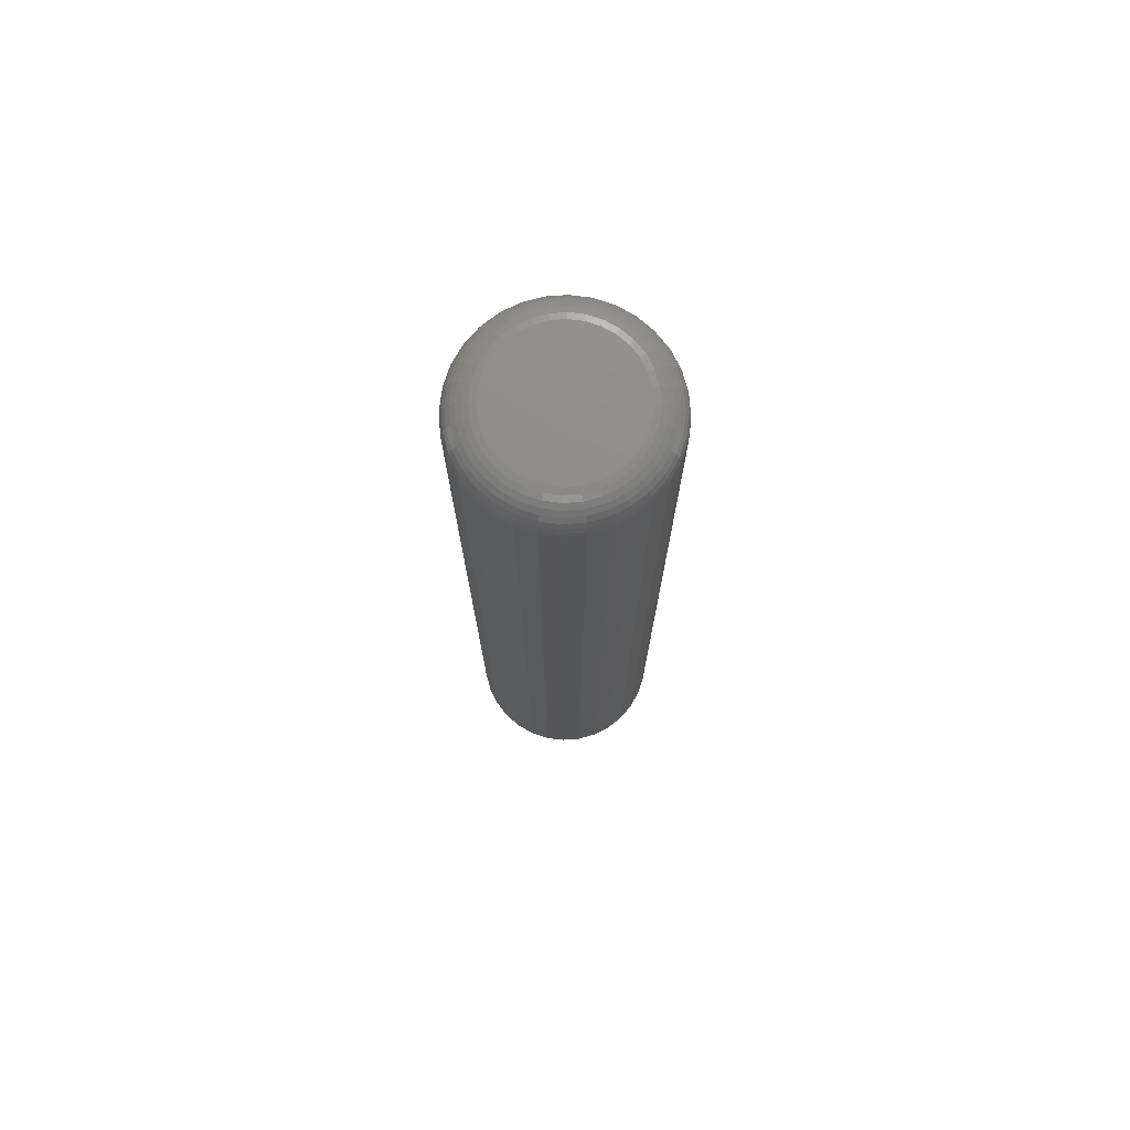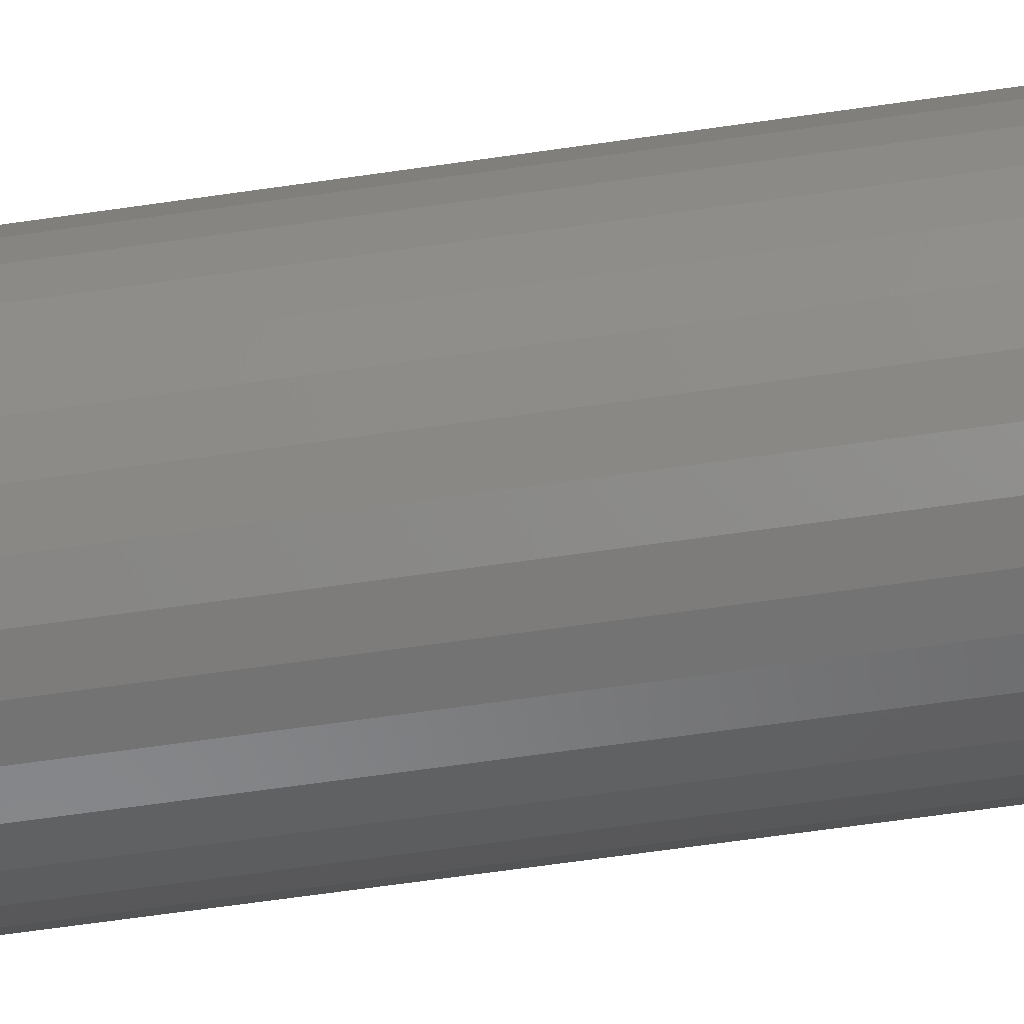
<metadata>
{"format":"stl","ext":"stl","renderer":"f3d","projection":"perspective","resolution":1024,"background":"white","views":[{"elev":75.1,"azim":-122.5,"up":"+Z"},{"elev":-59.5,"azim":98.7,"up":"+Y"}]}
</metadata>
<code>
# stl→obj: 352 verts, 700 faces
v 0.07763 -8.647e-17 0.01562
v 0.07763 -8.647e-17 0.7266
v 0.07617 -0.01489 0.01562
v 0.07617 -0.01489 0.7266
v 0.07182 -0.0292 0.01562
v 0.07182 -0.0292 0.7266
v 0.06477 -0.0424 0.01562
v 0.06477 -0.0424 0.7266
v 0.05528 -0.05396 0.01562
v 0.05528 -0.05396 0.7266
v 0.04371 -0.06345 0.01562
v 0.04371 -0.06345 0.7266
v 0.03052 -0.07051 0.01562
v 0.03052 -0.07051 0.7266
v 0.0162 -0.07485 0.01562
v 0.0162 -0.07485 0.7266
v 0.001316 -0.07632 0.01562
v 0.001316 -0.07632 0.7266
v -0.01357 -0.07485 0.01562
v -0.01357 -0.07485 0.7266
v -0.02789 -0.07051 0.01562
v -0.02789 -0.07051 0.7266
v -0.04108 -0.06345 0.01562
v -0.04108 -0.06345 0.7266
v -0.05265 -0.05396 0.01562
v -0.05265 -0.05396 0.7266
v -0.06214 -0.0424 0.01562
v -0.06214 -0.0424 0.7266
v -0.06919 -0.0292 0.01562
v -0.06919 -0.0292 0.7266
v -0.07353 -0.01489 0.01562
v -0.07353 -0.01489 0.7266
v -0.075 9.346e-18 0.01562
v -0.075 9.346e-18 0.7266
v -0.07353 0.01489 0.01562
v -0.07353 0.01489 0.7266
v -0.06919 0.0292 0.01562
v -0.06919 0.0292 0.7266
v -0.06214 0.0424 0.01562
v -0.06214 0.0424 0.7266
v -0.05265 0.05396 0.01562
v -0.05265 0.05396 0.7266
v -0.04108 0.06345 0.01562
v -0.04108 0.06345 0.7266
v -0.02789 0.07051 0.01562
v -0.02789 0.07051 0.7266
v -0.01357 0.07485 0.01562
v -0.01357 0.07485 0.7266
v 0.001316 0.07632 0.01562
v 0.001316 0.07632 0.7266
v 0.0162 0.07485 0.01562
v 0.0162 0.07485 0.7266
v 0.03052 0.07051 0.01562
v 0.03052 0.07051 0.7266
v 0.04371 0.06345 0.01562
v 0.04371 0.06345 0.7266
v 0.05528 0.05396 0.01562
v 0.05528 0.05396 0.7266
v 0.06477 0.0424 0.01562
v 0.06477 0.0424 0.7266
v 0.07182 0.0292 0.01562
v 0.07182 0.0292 0.7266
v 0.07617 0.01489 0.01562
v 0.07617 0.01489 0.7266
v 0.001316 0.06069 0
v 0.01316 0.05952 0
v -0.01052 0.05952 0
v -0.02191 0.05607 0
v 0.02454 0.05607 0
v -0.0324 0.05046 0
v 0.03503 0.05046 0
v -0.0416 0.04291 0
v 0.04423 0.04291 0
v -0.04915 0.03372 0
v 0.05178 0.03372 0
v -0.05476 0.02323 0
v 0.05739 0.02323 0
v 0.05178 -0.03372 0
v -0.04915 -0.03372 0
v 0.05739 -0.02323 0
v -0.0416 -0.04291 0
v 0.04423 -0.04291 0
v -0.0324 -0.05046 0
v 0.03503 -0.05046 0
v -0.02191 -0.05607 0
v 0.02454 -0.05607 0
v -0.01052 -0.05952 0
v 0.01316 -0.05952 0
v 0.001316 -0.06069 0
v -0.05476 -0.02323 0
v -0.05821 -0.01184 0
v 0.06084 -0.01184 0
v -0.05937 3.017e-17 0
v 0.06201 -7.298e-17 0
v -0.05821 0.01184 0
v 0.06084 0.01184 0
v 0.01163 0.05186 0.75
v 0.001316 0.05288 0.75
v -0.009 0.05186 0.75
v -0.01892 0.04885 0.75
v 0.02155 0.04885 0.75
v -0.02806 0.04397 0.75
v 0.03069 0.04397 0.75
v -0.03607 0.03739 0.75
v 0.03871 0.03739 0.75
v -0.04265 0.02938 0.75
v 0.04528 0.02938 0.75
v -0.04754 0.02024 0.75
v 0.05017 0.02024 0.75
v -0.05055 0.01032 0.75
v 0.05318 0.01032 0.75
v 0.05318 -0.01032 0.75
v -0.04754 -0.02024 0.75
v 0.05017 -0.02024 0.75
v -0.04265 -0.02938 0.75
v 0.04528 -0.02938 0.75
v -0.03607 -0.03739 0.75
v 0.03871 -0.03739 0.75
v -0.02806 -0.04397 0.75
v 0.03069 -0.04397 0.75
v -0.01892 -0.04885 0.75
v 0.02155 -0.04885 0.75
v -0.009 -0.05186 0.75
v 0.01163 -0.05186 0.75
v 0.001316 -0.05288 0.75
v 0.05419 -5.701e-17 0.75
v -0.05156 9.382e-18 0.75
v -0.05055 -0.01032 0.75
v 0.05877 -3.469e-18 0.7495
v 0.05766 -0.01121 0.7495
v 0.06316 0 0.7482
v 0.06197 -0.01207 0.7482
v 0.06722 0 0.7461
v 0.06595 -0.01286 0.7461
v 0.07077 -3.469e-18 0.7431
v 0.06943 -0.01355 0.7431
v 0.07368 0 0.7396
v 0.07229 -0.01412 0.7396
v 0.07585 6.939e-18 0.7355
v 0.07442 -0.01454 0.7355
v 0.07718 0 0.7311
v 0.07572 -0.0148 0.7311
v -0.05503 -0.01121 0.7495
v -0.05613 4.163e-17 0.7495
v -0.05934 -0.01207 0.7482
v -0.06053 3.816e-17 0.7482
v -0.06332 -0.01286 0.7461
v -0.06458 4.163e-17 0.7461
v -0.0668 -0.01355 0.7431
v -0.06814 4.163e-17 0.7431
v -0.06966 -0.01412 0.7396
v -0.07105 4.857e-17 0.7396
v -0.07178 -0.01454 0.7355
v -0.07322 4.163e-17 0.7355
v -0.07309 -0.0148 0.7311
v -0.07455 4.857e-17 0.7311
v -0.05176 -0.02199 0.7495
v -0.05582 -0.02367 0.7482
v -0.05957 -0.02522 0.7461
v -0.06285 -0.02658 0.7431
v -0.06554 -0.02769 0.7396
v -0.06754 -0.02852 0.7355
v -0.06877 -0.02903 0.7311
v -0.04645 -0.03192 0.7495
v -0.05011 -0.03436 0.7482
v -0.05348 -0.03661 0.7461
v -0.05643 -0.03858 0.7431
v -0.05885 -0.0402 0.7396
v -0.06066 -0.04141 0.7355
v -0.06176 -0.04215 0.7311
v -0.03931 -0.04062 0.7495
v -0.04242 -0.04373 0.7482
v -0.04528 -0.0466 0.7461
v -0.04779 -0.04911 0.7431
v -0.04985 -0.05117 0.7396
v -0.05139 -0.0527 0.7355
v -0.05233 -0.05364 0.7311
v -0.0306 -0.04777 0.7495
v -0.03304 -0.05142 0.7482
v -0.0353 -0.05479 0.7461
v -0.03727 -0.05775 0.7431
v -0.03889 -0.06017 0.7396
v -0.04009 -0.06197 0.7355
v -0.04083 -0.06308 0.7311
v -0.02067 -0.05308 0.7495
v -0.02235 -0.05714 0.7482
v -0.0239 -0.06088 0.7461
v -0.02526 -0.06416 0.7431
v -0.02638 -0.06686 0.7396
v -0.02721 -0.06886 0.7355
v -0.02772 -0.07009 0.7311
v -0.009892 -0.05635 0.7495
v -0.01075 -0.06066 0.7482
v -0.01154 -0.06463 0.7461
v -0.01223 -0.06812 0.7431
v -0.0128 -0.07098 0.7396
v -0.01322 -0.0731 0.7355
v -0.01348 -0.07441 0.7311
v 0.001316 -0.05745 0.7495
v 0.001316 -0.06185 0.7482
v 0.001316 -0.0659 0.7461
v 0.001316 -0.06945 0.7431
v 0.001316 -0.07237 0.7396
v 0.001316 -0.07453 0.7355
v 0.001316 -0.07587 0.7311
v 0.01252 -0.05635 0.7495
v 0.01338 -0.06066 0.7482
v 0.01417 -0.06463 0.7461
v 0.01487 -0.06812 0.7431
v 0.01543 -0.07098 0.7396
v 0.01586 -0.0731 0.7355
v 0.01612 -0.07441 0.7311
v 0.0233 -0.05308 0.7495
v 0.02498 -0.05714 0.7482
v 0.02653 -0.06088 0.7461
v 0.02789 -0.06416 0.7431
v 0.02901 -0.06686 0.7396
v 0.02984 -0.06886 0.7355
v 0.03035 -0.07009 0.7311
v 0.03323 -0.04777 0.7495
v 0.03568 -0.05142 0.7482
v 0.03793 -0.05479 0.7461
v 0.0399 -0.05775 0.7431
v 0.04152 -0.06017 0.7396
v 0.04272 -0.06197 0.7355
v 0.04346 -0.06308 0.7311
v 0.04194 -0.04062 0.7495
v 0.04505 -0.04373 0.7482
v 0.04791 -0.0466 0.7461
v 0.05043 -0.04911 0.7431
v 0.05249 -0.05117 0.7396
v 0.05402 -0.0527 0.7355
v 0.05496 -0.05364 0.7311
v 0.04908 -0.03192 0.7495
v 0.05274 -0.03436 0.7482
v 0.05611 -0.03661 0.7461
v 0.05906 -0.03858 0.7431
v 0.06149 -0.0402 0.7396
v 0.06329 -0.04141 0.7355
v 0.0644 -0.04215 0.7311
v 0.05439 -0.02199 0.7495
v 0.05846 -0.02367 0.7482
v 0.0622 -0.02522 0.7461
v 0.06548 -0.02658 0.7431
v 0.06817 -0.02769 0.7396
v 0.07017 -0.02852 0.7355
v 0.07141 -0.02903 0.7311
v -0.05503 0.01121 0.7495
v -0.05934 0.01207 0.7482
v -0.06332 0.01286 0.7461
v -0.0668 0.01355 0.7431
v -0.06966 0.01412 0.7396
v -0.07178 0.01454 0.7355
v -0.07309 0.0148 0.7311
v 0.05766 0.01121 0.7495
v 0.06197 0.01207 0.7482
v 0.06595 0.01286 0.7461
v 0.06943 0.01355 0.7431
v 0.07229 0.01412 0.7396
v 0.07442 0.01454 0.7355
v 0.07572 0.0148 0.7311
v 0.05439 0.02199 0.7495
v 0.05846 0.02367 0.7482
v 0.0622 0.02522 0.7461
v 0.06548 0.02658 0.7431
v 0.06817 0.02769 0.7396
v 0.07017 0.02852 0.7355
v 0.07141 0.02903 0.7311
v 0.04908 0.03192 0.7495
v 0.05274 0.03436 0.7482
v 0.05611 0.03661 0.7461
v 0.05906 0.03858 0.7431
v 0.06149 0.0402 0.7396
v 0.06329 0.04141 0.7355
v 0.0644 0.04215 0.7311
v 0.04194 0.04062 0.7495
v 0.04505 0.04373 0.7482
v 0.04791 0.0466 0.7461
v 0.05043 0.04911 0.7431
v 0.05249 0.05117 0.7396
v 0.05402 0.0527 0.7355
v 0.05496 0.05364 0.7311
v 0.03323 0.04777 0.7495
v 0.03568 0.05142 0.7482
v 0.03793 0.05479 0.7461
v 0.0399 0.05775 0.7431
v 0.04152 0.06017 0.7396
v 0.04272 0.06197 0.7355
v 0.04346 0.06308 0.7311
v 0.0233 0.05308 0.7495
v 0.02498 0.05714 0.7482
v 0.02653 0.06088 0.7461
v 0.02789 0.06416 0.7431
v 0.02901 0.06686 0.7396
v 0.02984 0.06886 0.7355
v 0.03035 0.07009 0.7311
v 0.01252 0.05635 0.7495
v 0.01338 0.06066 0.7482
v 0.01417 0.06463 0.7461
v 0.01487 0.06812 0.7431
v 0.01543 0.07098 0.7396
v 0.01586 0.0731 0.7355
v 0.01612 0.07441 0.7311
v 0.001316 0.05745 0.7495
v 0.001316 0.06185 0.7482
v 0.001316 0.0659 0.7461
v 0.001316 0.06945 0.7431
v 0.001316 0.07237 0.7396
v 0.001316 0.07453 0.7355
v 0.001316 0.07587 0.7311
v -0.009892 0.05635 0.7495
v -0.01075 0.06066 0.7482
v -0.01154 0.06463 0.7461
v -0.01223 0.06812 0.7431
v -0.0128 0.07098 0.7396
v -0.01322 0.0731 0.7355
v -0.01348 0.07441 0.7311
v -0.02067 0.05308 0.7495
v -0.02235 0.05714 0.7482
v -0.0239 0.06088 0.7461
v -0.02526 0.06416 0.7431
v -0.02638 0.06686 0.7396
v -0.02721 0.06886 0.7355
v -0.02772 0.07009 0.7311
v -0.0306 0.04777 0.7495
v -0.03304 0.05142 0.7482
v -0.0353 0.05479 0.7461
v -0.03727 0.05775 0.7431
v -0.03889 0.06017 0.7396
v -0.04009 0.06197 0.7355
v -0.04083 0.06308 0.7311
v -0.03931 0.04062 0.7495
v -0.04242 0.04373 0.7482
v -0.04528 0.0466 0.7461
v -0.04779 0.04911 0.7431
v -0.04985 0.05117 0.7396
v -0.05139 0.0527 0.7355
v -0.05233 0.05364 0.7311
v -0.04645 0.03192 0.7495
v -0.05011 0.03436 0.7482
v -0.05348 0.03661 0.7461
v -0.05643 0.03858 0.7431
v -0.05885 0.0402 0.7396
v -0.06066 0.04141 0.7355
v -0.06176 0.04215 0.7311
v -0.05176 0.02199 0.7495
v -0.05582 0.02367 0.7482
v -0.05957 0.02522 0.7461
v -0.06285 0.02658 0.7431
v -0.06554 0.02769 0.7396
v -0.06754 0.02852 0.7355
v -0.06877 0.02903 0.7311
f 1 2 3
f 3 2 4
f 3 4 5
f 5 4 6
f 5 6 7
f 7 6 8
f 7 8 9
f 9 8 10
f 9 10 11
f 11 10 12
f 11 12 13
f 13 12 14
f 13 14 15
f 15 14 16
f 15 16 17
f 17 16 18
f 17 18 19
f 19 18 20
f 19 20 21
f 21 20 22
f 21 22 23
f 23 22 24
f 23 24 25
f 25 24 26
f 25 26 27
f 27 26 28
f 27 28 29
f 29 28 30
f 29 30 31
f 31 30 32
f 31 32 33
f 33 32 34
f 33 34 35
f 35 34 36
f 35 36 37
f 37 36 38
f 37 38 39
f 39 38 40
f 39 40 41
f 41 40 42
f 41 42 43
f 43 42 44
f 43 44 45
f 45 44 46
f 45 46 47
f 47 46 48
f 47 48 49
f 49 48 50
f 49 50 51
f 51 50 52
f 51 52 53
f 53 52 54
f 53 54 55
f 55 54 56
f 55 56 57
f 57 56 58
f 57 58 59
f 59 58 60
f 59 60 61
f 61 60 62
f 61 62 63
f 63 62 64
f 63 64 1
f 1 64 2
f 65 66 67
f 68 67 66
f 69 68 66
f 70 68 69
f 71 70 69
f 72 70 71
f 73 72 71
f 74 72 73
f 75 74 73
f 76 74 75
f 77 76 75
f 78 79 80
f 81 79 78
f 82 81 78
f 83 81 82
f 84 83 82
f 85 83 84
f 86 85 84
f 87 85 86
f 88 87 86
f 89 87 88
f 79 90 80
f 80 90 91
f 80 91 92
f 92 91 93
f 92 93 94
f 94 93 95
f 94 95 96
f 96 95 76
f 96 76 77
f 49 66 65
f 65 47 49
f 71 55 73
f 73 55 57
f 73 57 75
f 75 57 59
f 75 59 77
f 77 59 61
f 77 61 96
f 96 61 63
f 96 63 94
f 94 63 1
f 43 70 41
f 41 70 72
f 41 72 39
f 39 72 74
f 39 74 37
f 37 74 76
f 37 76 35
f 35 76 95
f 35 95 33
f 33 95 93
f 55 71 53
f 53 71 69
f 53 69 51
f 51 69 66
f 51 66 49
f 70 43 68
f 68 43 45
f 68 45 67
f 67 45 47
f 67 47 65
f 17 87 89
f 89 15 17
f 83 23 81
f 81 23 25
f 81 25 79
f 79 25 27
f 79 27 90
f 90 27 29
f 90 29 91
f 91 29 31
f 91 31 93
f 93 31 33
f 11 84 9
f 9 84 82
f 9 82 7
f 7 82 78
f 7 78 5
f 5 78 80
f 5 80 3
f 3 80 92
f 3 92 1
f 1 92 94
f 23 83 21
f 21 83 85
f 21 85 19
f 19 85 87
f 19 87 17
f 84 11 86
f 86 11 13
f 86 13 88
f 88 13 15
f 88 15 89
f 97 98 99
f 99 100 97
f 97 100 101
f 101 100 102
f 101 102 103
f 103 102 104
f 103 104 105
f 105 104 106
f 105 106 107
f 107 106 108
f 107 108 109
f 109 108 110
f 109 110 111
f 112 113 114
f 114 113 115
f 114 115 116
f 116 115 117
f 116 117 118
f 118 117 119
f 118 119 120
f 120 119 121
f 120 121 122
f 122 121 123
f 122 123 124
f 123 125 124
f 111 110 126
f 126 110 127
f 126 127 112
f 112 127 128
f 112 128 113
f 126 112 129
f 129 112 130
f 129 130 131
f 131 130 132
f 131 132 133
f 133 132 134
f 133 134 135
f 135 134 136
f 135 136 137
f 137 136 138
f 137 138 139
f 139 138 140
f 139 140 141
f 141 140 142
f 141 142 2
f 2 142 4
f 128 127 143
f 143 127 144
f 143 144 145
f 145 144 146
f 145 146 147
f 147 146 148
f 147 148 149
f 149 148 150
f 149 150 151
f 151 150 152
f 151 152 153
f 153 152 154
f 153 154 155
f 155 154 156
f 155 156 32
f 32 156 34
f 113 128 157
f 157 128 143
f 157 143 158
f 158 143 145
f 158 145 159
f 159 145 147
f 159 147 160
f 160 147 149
f 160 149 161
f 161 149 151
f 161 151 162
f 162 151 153
f 162 153 163
f 163 153 155
f 163 155 30
f 30 155 32
f 115 113 164
f 164 113 157
f 164 157 165
f 165 157 158
f 165 158 166
f 166 158 159
f 166 159 167
f 167 159 160
f 167 160 168
f 168 160 161
f 168 161 169
f 169 161 162
f 169 162 170
f 170 162 163
f 170 163 28
f 28 163 30
f 117 115 171
f 171 115 164
f 171 164 172
f 172 164 165
f 172 165 173
f 173 165 166
f 173 166 174
f 174 166 167
f 174 167 175
f 175 167 168
f 175 168 176
f 176 168 169
f 176 169 177
f 177 169 170
f 177 170 26
f 26 170 28
f 119 117 178
f 178 117 171
f 178 171 179
f 179 171 172
f 179 172 180
f 180 172 173
f 180 173 181
f 181 173 174
f 181 174 182
f 182 174 175
f 182 175 183
f 183 175 176
f 183 176 184
f 184 176 177
f 184 177 24
f 24 177 26
f 121 119 185
f 185 119 178
f 185 178 186
f 186 178 179
f 186 179 187
f 187 179 180
f 187 180 188
f 188 180 181
f 188 181 189
f 189 181 182
f 189 182 190
f 190 182 183
f 190 183 191
f 191 183 184
f 191 184 22
f 22 184 24
f 123 121 192
f 192 121 185
f 192 185 193
f 193 185 186
f 193 186 194
f 194 186 187
f 194 187 195
f 195 187 188
f 195 188 196
f 196 188 189
f 196 189 197
f 197 189 190
f 197 190 198
f 198 190 191
f 198 191 20
f 20 191 22
f 125 123 199
f 199 123 192
f 199 192 200
f 200 192 193
f 200 193 201
f 201 193 194
f 201 194 202
f 202 194 195
f 202 195 203
f 203 195 196
f 203 196 204
f 204 196 197
f 204 197 205
f 205 197 198
f 205 198 18
f 18 198 20
f 124 125 206
f 206 125 199
f 206 199 207
f 207 199 200
f 207 200 208
f 208 200 201
f 208 201 209
f 209 201 202
f 209 202 210
f 210 202 203
f 210 203 211
f 211 203 204
f 211 204 212
f 212 204 205
f 212 205 16
f 16 205 18
f 122 124 213
f 213 124 206
f 213 206 214
f 214 206 207
f 214 207 215
f 215 207 208
f 215 208 216
f 216 208 209
f 216 209 217
f 217 209 210
f 217 210 218
f 218 210 211
f 218 211 219
f 219 211 212
f 219 212 14
f 14 212 16
f 120 122 220
f 220 122 213
f 220 213 221
f 221 213 214
f 221 214 222
f 222 214 215
f 222 215 223
f 223 215 216
f 223 216 224
f 224 216 217
f 224 217 225
f 225 217 218
f 225 218 226
f 226 218 219
f 226 219 12
f 12 219 14
f 118 120 227
f 227 120 220
f 227 220 228
f 228 220 221
f 228 221 229
f 229 221 222
f 229 222 230
f 230 222 223
f 230 223 231
f 231 223 224
f 231 224 232
f 232 224 225
f 232 225 233
f 233 225 226
f 233 226 10
f 10 226 12
f 116 118 234
f 234 118 227
f 234 227 235
f 235 227 228
f 235 228 236
f 236 228 229
f 236 229 237
f 237 229 230
f 237 230 238
f 238 230 231
f 238 231 239
f 239 231 232
f 239 232 240
f 240 232 233
f 240 233 8
f 8 233 10
f 114 116 241
f 241 116 234
f 241 234 242
f 242 234 235
f 242 235 243
f 243 235 236
f 243 236 244
f 244 236 237
f 244 237 245
f 245 237 238
f 245 238 246
f 246 238 239
f 246 239 247
f 247 239 240
f 247 240 6
f 6 240 8
f 112 114 130
f 130 114 241
f 130 241 132
f 132 241 242
f 132 242 134
f 134 242 243
f 134 243 136
f 136 243 244
f 136 244 138
f 138 244 245
f 138 245 140
f 140 245 246
f 140 246 142
f 142 246 247
f 142 247 4
f 4 247 6
f 127 110 144
f 144 110 248
f 144 248 146
f 146 248 249
f 146 249 148
f 148 249 250
f 148 250 150
f 150 250 251
f 150 251 152
f 152 251 252
f 152 252 154
f 154 252 253
f 154 253 156
f 156 253 254
f 156 254 34
f 34 254 36
f 111 126 255
f 255 126 129
f 255 129 256
f 256 129 131
f 256 131 257
f 257 131 133
f 257 133 258
f 258 133 135
f 258 135 259
f 259 135 137
f 259 137 260
f 260 137 139
f 260 139 261
f 261 139 141
f 261 141 64
f 64 141 2
f 109 111 262
f 262 111 255
f 262 255 263
f 263 255 256
f 263 256 264
f 264 256 257
f 264 257 265
f 265 257 258
f 265 258 266
f 266 258 259
f 266 259 267
f 267 259 260
f 267 260 268
f 268 260 261
f 268 261 62
f 62 261 64
f 107 109 269
f 269 109 262
f 269 262 270
f 270 262 263
f 270 263 271
f 271 263 264
f 271 264 272
f 272 264 265
f 272 265 273
f 273 265 266
f 273 266 274
f 274 266 267
f 274 267 275
f 275 267 268
f 275 268 60
f 60 268 62
f 105 107 276
f 276 107 269
f 276 269 277
f 277 269 270
f 277 270 278
f 278 270 271
f 278 271 279
f 279 271 272
f 279 272 280
f 280 272 273
f 280 273 281
f 281 273 274
f 281 274 282
f 282 274 275
f 282 275 58
f 58 275 60
f 103 105 283
f 283 105 276
f 283 276 284
f 284 276 277
f 284 277 285
f 285 277 278
f 285 278 286
f 286 278 279
f 286 279 287
f 287 279 280
f 287 280 288
f 288 280 281
f 288 281 289
f 289 281 282
f 289 282 56
f 56 282 58
f 101 103 290
f 290 103 283
f 290 283 291
f 291 283 284
f 291 284 292
f 292 284 285
f 292 285 293
f 293 285 286
f 293 286 294
f 294 286 287
f 294 287 295
f 295 287 288
f 295 288 296
f 296 288 289
f 296 289 54
f 54 289 56
f 97 101 297
f 297 101 290
f 297 290 298
f 298 290 291
f 298 291 299
f 299 291 292
f 299 292 300
f 300 292 293
f 300 293 301
f 301 293 294
f 301 294 302
f 302 294 295
f 302 295 303
f 303 295 296
f 303 296 52
f 52 296 54
f 98 97 304
f 304 97 297
f 304 297 305
f 305 297 298
f 305 298 306
f 306 298 299
f 306 299 307
f 307 299 300
f 307 300 308
f 308 300 301
f 308 301 309
f 309 301 302
f 309 302 310
f 310 302 303
f 310 303 50
f 50 303 52
f 99 98 311
f 311 98 304
f 311 304 312
f 312 304 305
f 312 305 313
f 313 305 306
f 313 306 314
f 314 306 307
f 314 307 315
f 315 307 308
f 315 308 316
f 316 308 309
f 316 309 317
f 317 309 310
f 317 310 48
f 48 310 50
f 100 99 318
f 318 99 311
f 318 311 319
f 319 311 312
f 319 312 320
f 320 312 313
f 320 313 321
f 321 313 314
f 321 314 322
f 322 314 315
f 322 315 323
f 323 315 316
f 323 316 324
f 324 316 317
f 324 317 46
f 46 317 48
f 102 100 325
f 325 100 318
f 325 318 326
f 326 318 319
f 326 319 327
f 327 319 320
f 327 320 328
f 328 320 321
f 328 321 329
f 329 321 322
f 329 322 330
f 330 322 323
f 330 323 331
f 331 323 324
f 331 324 44
f 44 324 46
f 104 102 332
f 332 102 325
f 332 325 333
f 333 325 326
f 333 326 334
f 334 326 327
f 334 327 335
f 335 327 328
f 335 328 336
f 336 328 329
f 336 329 337
f 337 329 330
f 337 330 338
f 338 330 331
f 338 331 42
f 42 331 44
f 106 104 339
f 339 104 332
f 339 332 340
f 340 332 333
f 340 333 341
f 341 333 334
f 341 334 342
f 342 334 335
f 342 335 343
f 343 335 336
f 343 336 344
f 344 336 337
f 344 337 345
f 345 337 338
f 345 338 40
f 40 338 42
f 108 106 346
f 346 106 339
f 346 339 347
f 347 339 340
f 347 340 348
f 348 340 341
f 348 341 349
f 349 341 342
f 349 342 350
f 350 342 343
f 350 343 351
f 351 343 344
f 351 344 352
f 352 344 345
f 352 345 38
f 38 345 40
f 110 108 248
f 248 108 346
f 248 346 249
f 249 346 347
f 249 347 250
f 250 347 348
f 250 348 251
f 251 348 349
f 251 349 252
f 252 349 350
f 252 350 253
f 253 350 351
f 253 351 254
f 254 351 352
f 254 352 36
f 36 352 38

</code>
